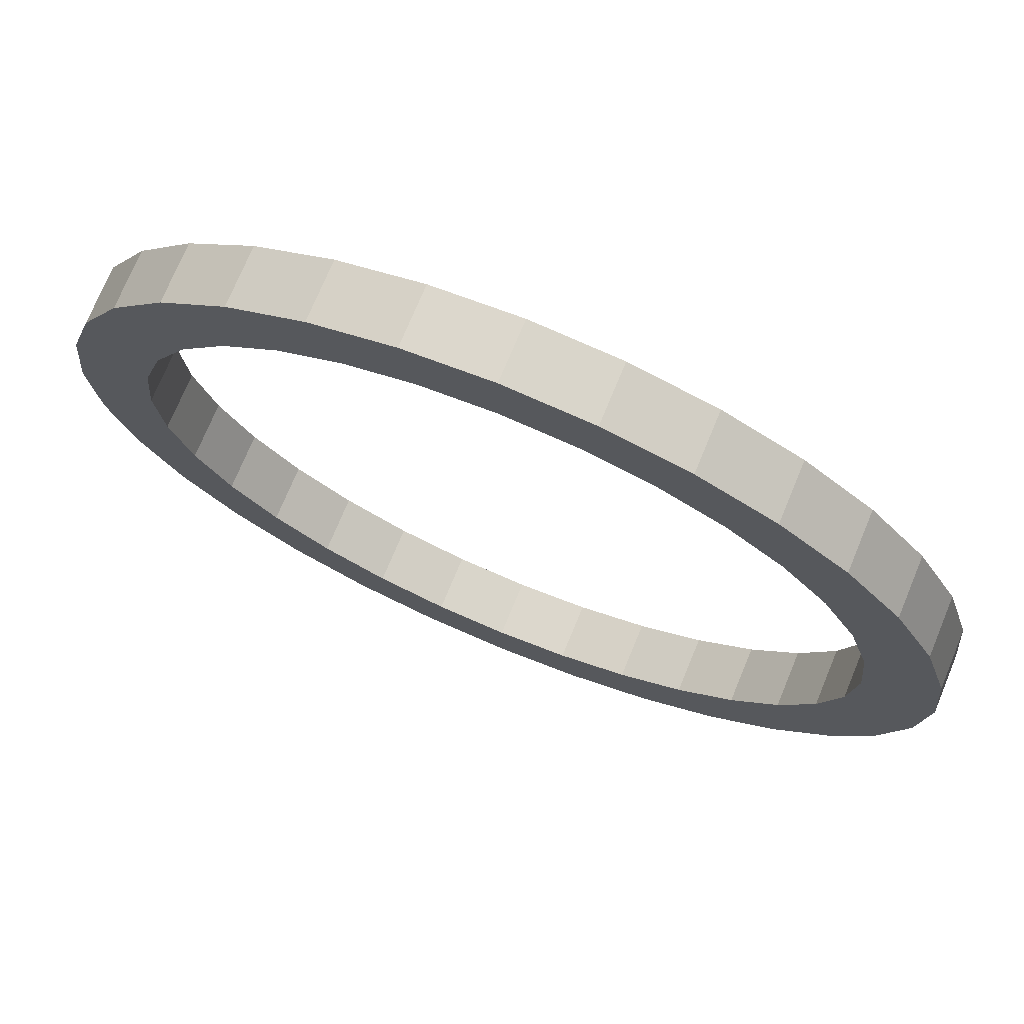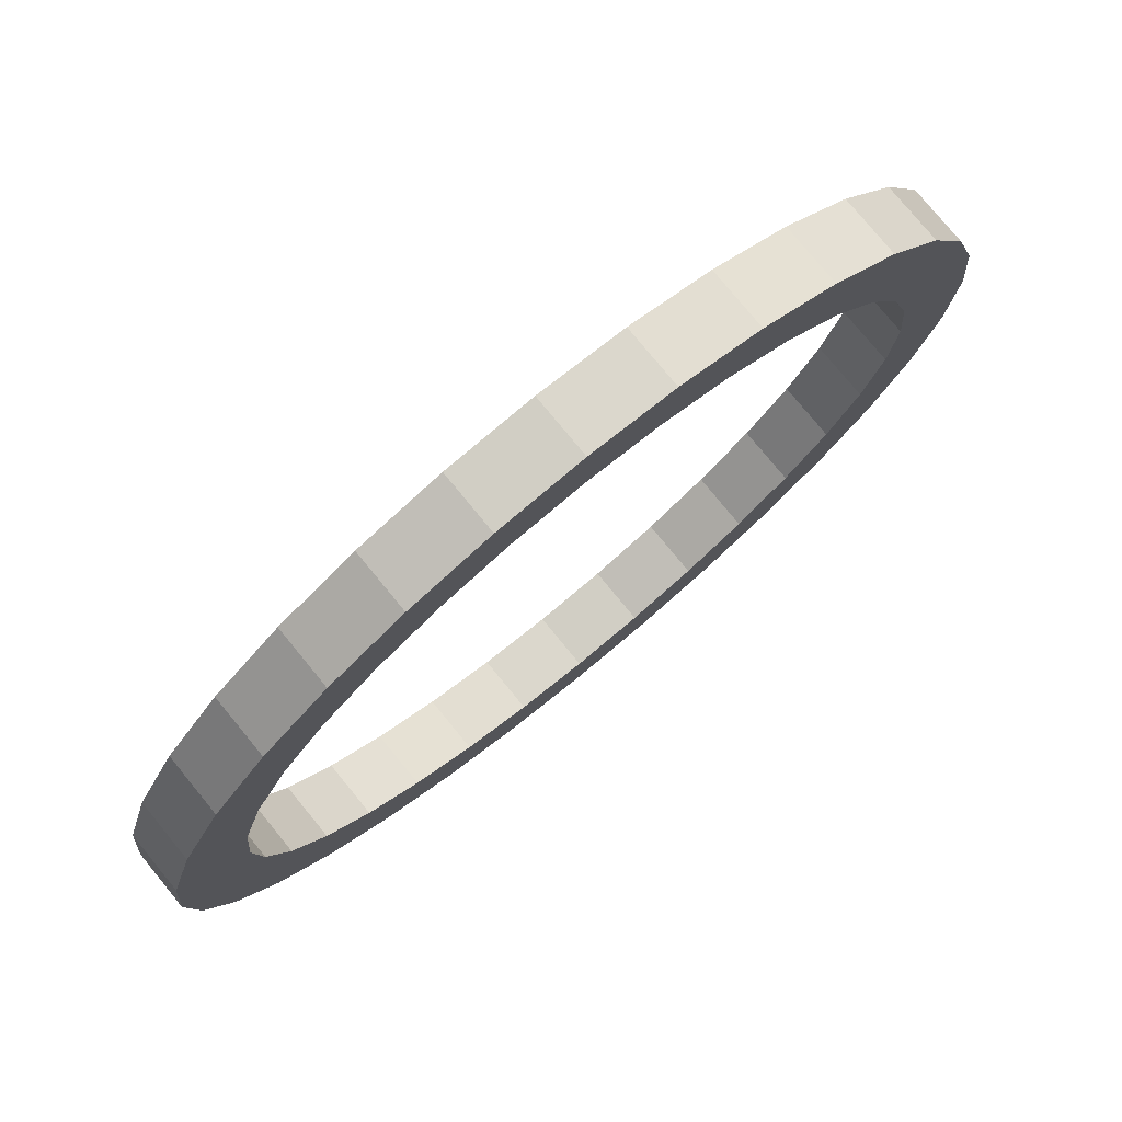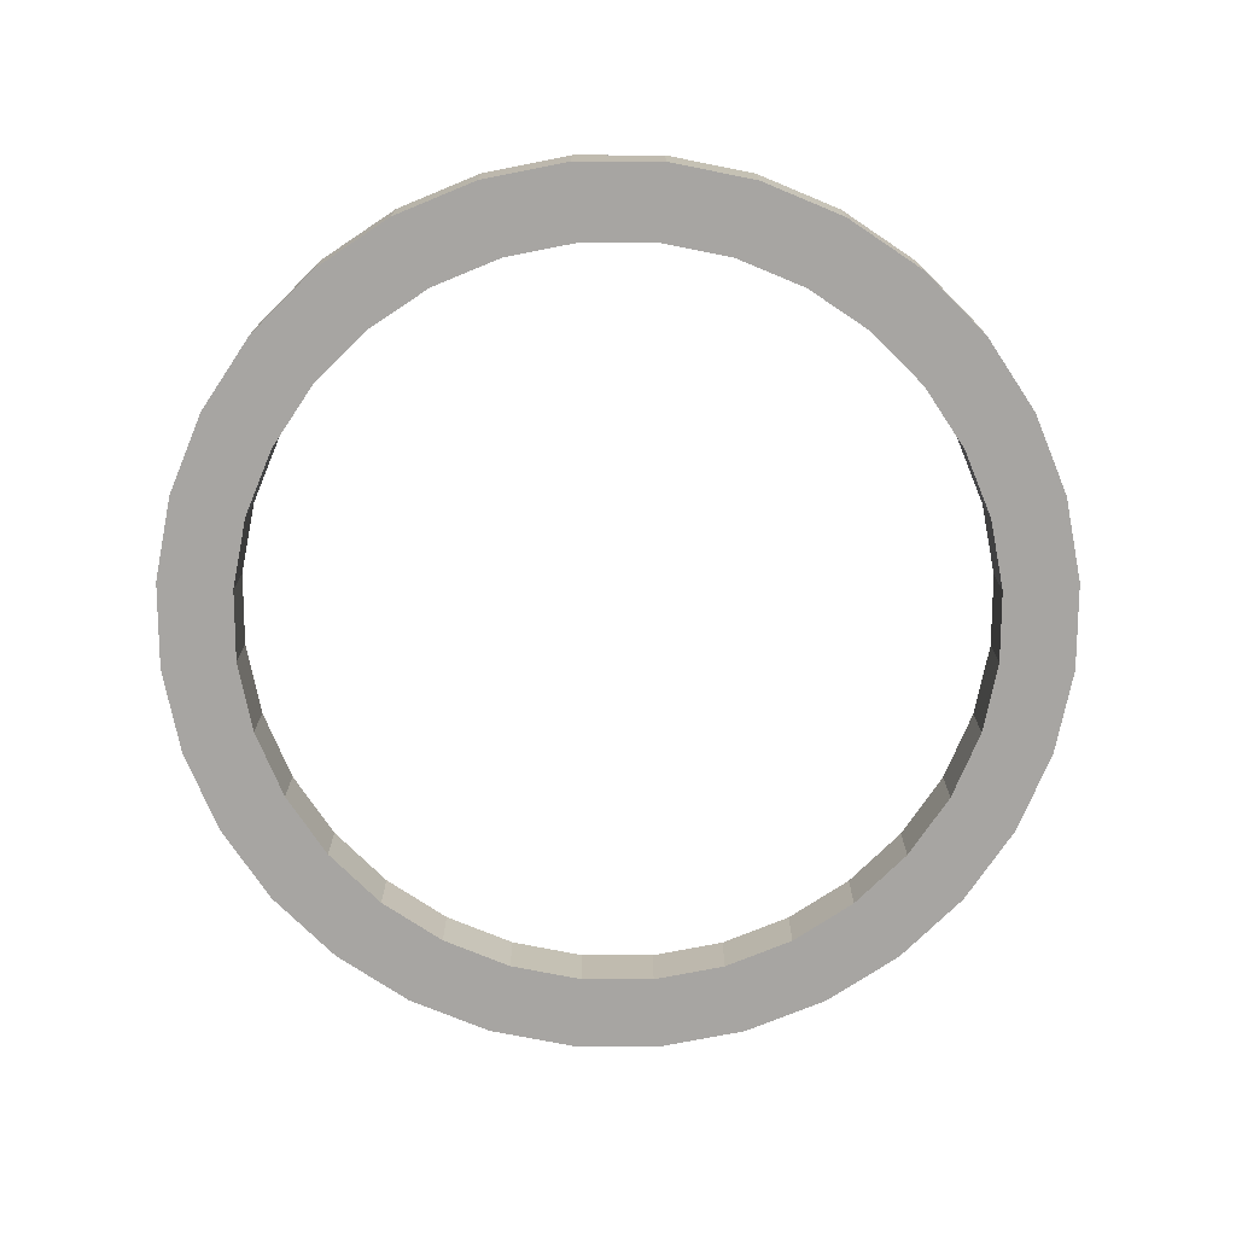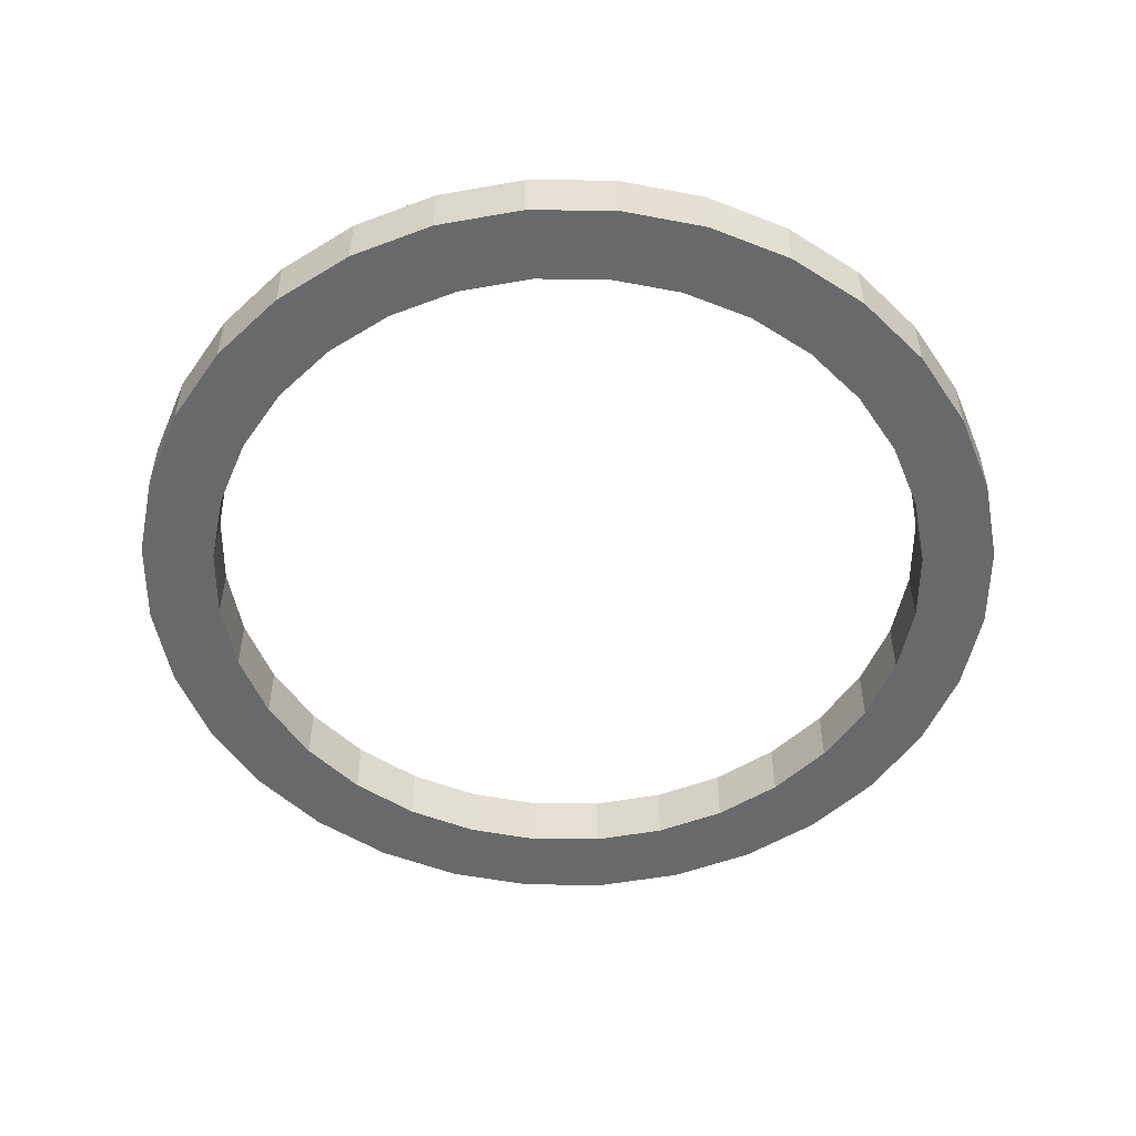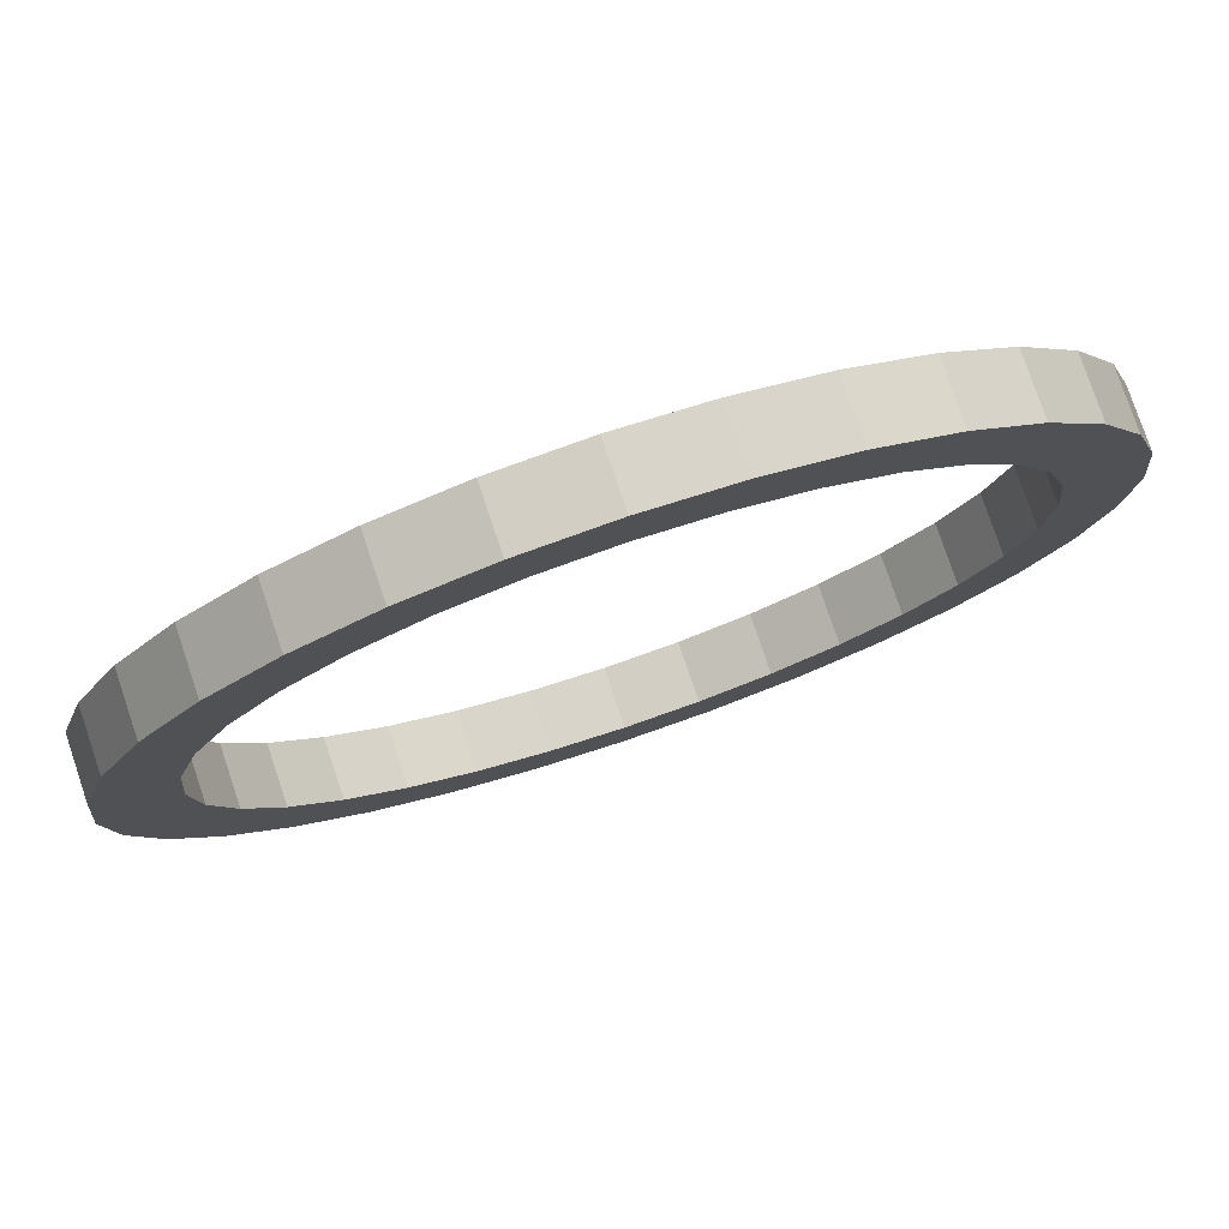
<metadata>
{"format":"obj","ext":"obj","renderer":"f3d","projection":"perspective","resolution":1024,"background":"white","views":[{"elev":73.2,"azim":-157.5,"up":"+Y"},{"elev":77.3,"azim":-39.3,"up":"+Y"},{"elev":-73.9,"azim":-95.7,"up":"+Z"},{"elev":-52.6,"azim":-96.0,"up":"+Z"},{"elev":78.0,"azim":161.4,"up":"+Y"}]}
</metadata>
<code>
g pb_Mesh-40838
v -3 0 -0.2
v -2.942 0.5853 -0.2
v -3 0 0.2
v -2.942 0.5853 0.2
v -2.452 0.4877 -0.2
v -2.5 0 -0.2
v -2.452 0.4877 0.2
v -2.5 0 0.2
v -2.942 0.5853 -0.2
v -2.772 1.148 -0.2
v -2.942 0.5853 0.2
v -2.772 1.148 0.2
v -2.31 0.9567 -0.2
v -2.452 0.4877 -0.2
v -2.31 0.9567 0.2
v -2.452 0.4877 0.2
v -2.772 1.148 -0.2
v -2.494 1.667 -0.2
v -2.772 1.148 0.2
v -2.494 1.667 0.2
v -2.079 1.389 -0.2
v -2.31 0.9567 -0.2
v -2.079 1.389 0.2
v -2.31 0.9567 0.2
v -2.494 1.667 -0.2
v -2.121 2.121 -0.2
v -2.494 1.667 0.2
v -2.121 2.121 0.2
v -1.768 1.768 -0.2
v -2.079 1.389 -0.2
v -1.768 1.768 0.2
v -2.079 1.389 0.2
v -2.121 2.121 -0.2
v -1.667 2.494 -0.2
v -2.121 2.121 0.2
v -1.667 2.494 0.2
v -1.389 2.079 -0.2
v -1.768 1.768 -0.2
v -1.389 2.079 0.2
v -1.768 1.768 0.2
v -1.667 2.494 -0.2
v -1.148 2.772 -0.2
v -1.667 2.494 0.2
v -1.148 2.772 0.2
v -0.9567 2.31 -0.2
v -1.389 2.079 -0.2
v -0.9567 2.31 0.2
v -1.389 2.079 0.2
v -1.148 2.772 -0.2
v -0.5853 2.942 -0.2
v -1.148 2.772 0.2
v -0.5853 2.942 0.2
v -0.4877 2.452 -0.2
v -0.9567 2.31 -0.2
v -0.4877 2.452 0.2
v -0.9567 2.31 0.2
v -0.5853 2.942 -0.2
v 2.384e-07 3 -0.2
v -0.5853 2.942 0.2
v 2.384e-07 3 0.2
v 0 2.5 -0.2
v -0.4877 2.452 -0.2
v 0 2.5 0.2
v -0.4877 2.452 0.2
v 2.384e-07 3 -0.2
v 0.5853 2.942 -0.2
v 2.384e-07 3 0.2
v 0.5853 2.942 0.2
v 0.4877 2.452 -0.2
v 0 2.5 -0.2
v 0.4877 2.452 0.2
v 0 2.5 0.2
v 0.5853 2.942 -0.2
v 1.148 2.772 -0.2
v 0.5853 2.942 0.2
v 1.148 2.772 0.2
v 0.9567 2.31 -0.2
v 0.4877 2.452 -0.2
v 0.9567 2.31 0.2
v 0.4877 2.452 0.2
v 1.148 2.772 -0.2
v 1.667 2.494 -0.2
v 1.148 2.772 0.2
v 1.667 2.494 0.2
v 1.389 2.079 -0.2
v 0.9567 2.31 -0.2
v 1.389 2.079 0.2
v 0.9567 2.31 0.2
v 1.667 2.494 -0.2
v 2.121 2.121 -0.2
v 1.667 2.494 0.2
v 2.121 2.121 0.2
v 1.768 1.768 -0.2
v 1.389 2.079 -0.2
v 1.768 1.768 0.2
v 1.389 2.079 0.2
v 2.121 2.121 -0.2
v 2.494 1.667 -0.2
v 2.121 2.121 0.2
v 2.494 1.667 0.2
v 2.079 1.389 -0.2
v 1.768 1.768 -0.2
v 2.079 1.389 0.2
v 1.768 1.768 0.2
v 2.494 1.667 -0.2
v 2.772 1.148 -0.2
v 2.494 1.667 0.2
v 2.772 1.148 0.2
v 2.31 0.9567 -0.2
v 2.079 1.389 -0.2
v 2.31 0.9567 0.2
v 2.079 1.389 0.2
v 2.772 1.148 -0.2
v 2.942 0.5853 -0.2
v 2.772 1.148 0.2
v 2.942 0.5853 0.2
v 2.452 0.4877 -0.2
v 2.31 0.9567 -0.2
v 2.452 0.4877 0.2
v 2.31 0.9567 0.2
v 2.942 0.5853 -0.2
v 3 -2.623e-07 -0.2
v 2.942 0.5853 0.2
v 3 -2.623e-07 0.2
v 2.5 -2.186e-07 -0.2
v 2.452 0.4877 -0.2
v 2.5 -2.186e-07 0.2
v 2.452 0.4877 0.2
v 3 -2.623e-07 -0.2
v 2.942 -0.5853 -0.2
v 3 -2.623e-07 0.2
v 2.942 -0.5853 0.2
v 2.452 -0.4877 -0.2
v 2.5 -2.186e-07 -0.2
v 2.452 -0.4877 0.2
v 2.5 -2.186e-07 0.2
v 2.942 -0.5853 -0.2
v 2.772 -1.148 -0.2
v 2.942 -0.5853 0.2
v 2.772 -1.148 0.2
v 2.31 -0.9567 -0.2
v 2.452 -0.4877 -0.2
v 2.31 -0.9567 0.2
v 2.452 -0.4877 0.2
v 2.772 -1.148 -0.2
v 2.494 -1.667 -0.2
v 2.772 -1.148 0.2
v 2.494 -1.667 0.2
v 2.079 -1.389 -0.2
v 2.31 -0.9567 -0.2
v 2.079 -1.389 0.2
v 2.31 -0.9567 0.2
v 2.494 -1.667 -0.2
v 2.121 -2.121 -0.2
v 2.494 -1.667 0.2
v 2.121 -2.121 0.2
v 1.768 -1.768 -0.2
v 2.079 -1.389 -0.2
v 1.768 -1.768 0.2
v 2.079 -1.389 0.2
v 2.121 -2.121 -0.2
v 1.667 -2.494 -0.2
v 2.121 -2.121 0.2
v 1.667 -2.494 0.2
v 1.389 -2.079 -0.2
v 1.768 -1.768 -0.2
v 1.389 -2.079 0.2
v 1.768 -1.768 0.2
v 1.667 -2.494 -0.2
v 1.148 -2.772 -0.2
v 1.667 -2.494 0.2
v 1.148 -2.772 0.2
v 0.9567 -2.31 -0.2
v 1.389 -2.079 -0.2
v 0.9567 -2.31 0.2
v 1.389 -2.079 0.2
v 1.148 -2.772 -0.2
v 0.5853 -2.942 -0.2
v 1.148 -2.772 0.2
v 0.5853 -2.942 0.2
v 0.4877 -2.452 -0.2
v 0.9567 -2.31 -0.2
v 0.4877 -2.452 0.2
v 0.9567 -2.31 0.2
v 0.5853 -2.942 -0.2
v 0 -3 -0.2
v 0.5853 -2.942 0.2
v 0 -3 0.2
v 0 -2.5 -0.2
v 0.4877 -2.452 -0.2
v 0 -2.5 0.2
v 0.4877 -2.452 0.2
v 0 -3 -0.2
v -0.5853 -2.942 -0.2
v 0 -3 0.2
v -0.5853 -2.942 0.2
v -0.4877 -2.452 -0.2
v 0 -2.5 -0.2
v -0.4877 -2.452 0.2
v 0 -2.5 0.2
v -0.5853 -2.942 -0.2
v -1.148 -2.772 -0.2
v -0.5853 -2.942 0.2
v -1.148 -2.772 0.2
v -0.9567 -2.31 -0.2
v -0.4877 -2.452 -0.2
v -0.9567 -2.31 0.2
v -0.4877 -2.452 0.2
v -1.148 -2.772 -0.2
v -1.667 -2.494 -0.2
v -1.148 -2.772 0.2
v -1.667 -2.494 0.2
v -1.389 -2.079 -0.2
v -0.9567 -2.31 -0.2
v -1.389 -2.079 0.2
v -0.9567 -2.31 0.2
v -1.667 -2.494 -0.2
v -2.121 -2.121 -0.2
v -1.667 -2.494 0.2
v -2.121 -2.121 0.2
v -1.768 -1.768 -0.2
v -1.389 -2.079 -0.2
v -1.768 -1.768 0.2
v -1.389 -2.079 0.2
v -2.121 -2.121 -0.2
v -2.494 -1.667 -0.2
v -2.121 -2.121 0.2
v -2.494 -1.667 0.2
v -2.079 -1.389 -0.2
v -1.768 -1.768 -0.2
v -2.079 -1.389 0.2
v -1.768 -1.768 0.2
v -2.494 -1.667 -0.2
v -2.772 -1.148 -0.2
v -2.494 -1.667 0.2
v -2.772 -1.148 0.2
v -2.31 -0.9567 -0.2
v -2.079 -1.389 -0.2
v -2.31 -0.9567 0.2
v -2.079 -1.389 0.2
v -2.772 -1.148 -0.2
v -2.942 -0.5853 -0.2
v -2.772 -1.148 0.2
v -2.942 -0.5853 0.2
v -2.452 -0.4877 -0.2
v -2.31 -0.9567 -0.2
v -2.452 -0.4877 0.2
v -2.31 -0.9567 0.2
v -2.942 -0.5853 -0.2
v -3 5.245e-07 -0.2
v -2.942 -0.5853 0.2
v -3 5.245e-07 0.2
v -2.5 4.371e-07 -0.2
v -2.452 -0.4877 -0.2
v -2.5 4.371e-07 0.2
v -2.452 -0.4877 0.2
v -3 0 0.2
v -2.942 0.5853 0.2
v -2.5 0 0.2
v -2.452 0.4877 0.2
v -2.942 0.5853 -0.2
v -3 0 -0.2
v -2.452 0.4877 -0.2
v -2.5 0 -0.2
v -2.772 1.148 0.2
v -2.31 0.9567 0.2
v -2.772 1.148 -0.2
v -2.31 0.9567 -0.2
v -2.494 1.667 0.2
v -2.079 1.389 0.2
v -2.494 1.667 -0.2
v -2.079 1.389 -0.2
v -2.121 2.121 0.2
v -1.768 1.768 0.2
v -2.121 2.121 -0.2
v -1.768 1.768 -0.2
v -1.667 2.494 0.2
v -1.389 2.079 0.2
v -1.667 2.494 -0.2
v -1.389 2.079 -0.2
v -1.148 2.772 0.2
v -0.9567 2.31 0.2
v -1.148 2.772 -0.2
v -0.9567 2.31 -0.2
v -0.5853 2.942 0.2
v -0.4877 2.452 0.2
v -0.5853 2.942 -0.2
v -0.4877 2.452 -0.2
v 2.384e-07 3 0.2
v 0 2.5 0.2
v 2.384e-07 3 -0.2
v 0 2.5 -0.2
v 0.5853 2.942 0.2
v 0.4877 2.452 0.2
v 0.5853 2.942 -0.2
v 0.4877 2.452 -0.2
v 1.148 2.772 0.2
v 0.9567 2.31 0.2
v 1.148 2.772 -0.2
v 0.9567 2.31 -0.2
v 1.667 2.494 0.2
v 1.389 2.079 0.2
v 1.667 2.494 -0.2
v 1.389 2.079 -0.2
v 2.121 2.121 0.2
v 1.768 1.768 0.2
v 2.121 2.121 -0.2
v 1.768 1.768 -0.2
v 2.494 1.667 0.2
v 2.079 1.389 0.2
v 2.494 1.667 -0.2
v 2.079 1.389 -0.2
v 2.772 1.148 0.2
v 2.31 0.9567 0.2
v 2.772 1.148 -0.2
v 2.31 0.9567 -0.2
v 2.942 0.5853 0.2
v 2.452 0.4877 0.2
v 2.942 0.5853 -0.2
v 2.452 0.4877 -0.2
v 3 -2.623e-07 0.2
v 2.5 -2.186e-07 0.2
v 3 -2.623e-07 -0.2
v 2.5 -2.186e-07 -0.2
v 2.942 -0.5853 0.2
v 2.452 -0.4877 0.2
v 2.942 -0.5853 -0.2
v 2.452 -0.4877 -0.2
v 2.772 -1.148 0.2
v 2.31 -0.9567 0.2
v 2.772 -1.148 -0.2
v 2.31 -0.9567 -0.2
v 2.494 -1.667 0.2
v 2.079 -1.389 0.2
v 2.494 -1.667 -0.2
v 2.079 -1.389 -0.2
v 2.121 -2.121 0.2
v 1.768 -1.768 0.2
v 2.121 -2.121 -0.2
v 1.768 -1.768 -0.2
v 1.667 -2.494 0.2
v 1.389 -2.079 0.2
v 1.667 -2.494 -0.2
v 1.389 -2.079 -0.2
v 1.148 -2.772 0.2
v 0.9567 -2.31 0.2
v 1.148 -2.772 -0.2
v 0.9567 -2.31 -0.2
v 0.5853 -2.942 0.2
v 0.4877 -2.452 0.2
v 0.5853 -2.942 -0.2
v 0.4877 -2.452 -0.2
v 0 -3 0.2
v 0 -2.5 0.2
v 0 -3 -0.2
v 0 -2.5 -0.2
v -0.5853 -2.942 0.2
v -0.4877 -2.452 0.2
v -0.5853 -2.942 -0.2
v -0.4877 -2.452 -0.2
v -1.148 -2.772 0.2
v -0.9567 -2.31 0.2
v -1.148 -2.772 -0.2
v -0.9567 -2.31 -0.2
v -1.667 -2.494 0.2
v -1.389 -2.079 0.2
v -1.667 -2.494 -0.2
v -1.389 -2.079 -0.2
v -2.121 -2.121 0.2
v -1.768 -1.768 0.2
v -2.121 -2.121 -0.2
v -1.768 -1.768 -0.2
v -2.494 -1.667 0.2
v -2.079 -1.389 0.2
v -2.494 -1.667 -0.2
v -2.079 -1.389 -0.2
v -2.772 -1.148 0.2
v -2.31 -0.9567 0.2
v -2.772 -1.148 -0.2
v -2.31 -0.9567 -0.2
v -2.942 -0.5853 0.2
v -2.452 -0.4877 0.2
v -2.942 -0.5853 -0.2
v -2.452 -0.4877 -0.2
g pb_Mesh-40838_0
f 3 2 1
f 3 4 2
f 7 6 5
f 7 8 6
f 11 10 9
f 11 12 10
f 15 14 13
f 15 16 14
f 19 18 17
f 19 20 18
f 23 22 21
f 23 24 22
f 27 26 25
f 27 28 26
f 31 30 29
f 31 32 30
f 35 34 33
f 35 36 34
f 39 38 37
f 39 40 38
f 43 42 41
f 43 44 42
f 47 46 45
f 47 48 46
f 51 50 49
f 51 52 50
f 55 54 53
f 55 56 54
f 59 58 57
f 59 60 58
f 63 62 61
f 63 64 62
f 67 66 65
f 67 68 66
f 71 70 69
f 71 72 70
f 75 74 73
f 75 76 74
f 79 78 77
f 79 80 78
f 83 82 81
f 83 84 82
f 87 86 85
f 87 88 86
f 91 90 89
f 91 92 90
f 95 94 93
f 95 96 94
f 99 98 97
f 99 100 98
f 103 102 101
f 103 104 102
f 107 106 105
f 107 108 106
f 111 110 109
f 111 112 110
f 115 114 113
f 115 116 114
f 119 118 117
f 119 120 118
f 123 122 121
f 123 124 122
f 127 126 125
f 127 128 126
f 131 130 129
f 131 132 130
f 135 134 133
f 135 136 134
f 139 138 137
f 139 140 138
f 143 142 141
f 143 144 142
f 147 146 145
f 147 148 146
f 151 150 149
f 151 152 150
f 155 154 153
f 155 156 154
f 159 158 157
f 159 160 158
f 163 162 161
f 163 164 162
f 167 166 165
f 167 168 166
f 171 170 169
f 171 172 170
f 175 174 173
f 175 176 174
f 179 178 177
f 179 180 178
f 183 182 181
f 183 184 182
f 187 186 185
f 187 188 186
f 191 190 189
f 191 192 190
f 195 194 193
f 195 196 194
f 199 198 197
f 199 200 198
f 203 202 201
f 203 204 202
f 207 206 205
f 207 208 206
f 211 210 209
f 211 212 210
f 215 214 213
f 215 216 214
f 219 218 217
f 219 220 218
f 223 222 221
f 223 224 222
f 227 226 225
f 227 228 226
f 231 230 229
f 231 232 230
f 235 234 233
f 235 236 234
f 239 238 237
f 239 240 238
f 243 242 241
f 243 244 242
f 247 246 245
f 247 248 246
f 251 250 249
f 251 252 250
f 255 254 253
f 255 256 254
f 259 258 257
f 259 260 258
f 263 262 261
f 263 264 262
f 260 265 258
f 260 266 265
f 268 261 267
f 268 263 261
f 266 269 265
f 266 270 269
f 272 267 271
f 272 268 267
f 270 273 269
f 270 274 273
f 276 271 275
f 276 272 271
f 274 277 273
f 274 278 277
f 280 275 279
f 280 276 275
f 278 281 277
f 278 282 281
f 284 279 283
f 284 280 279
f 282 285 281
f 282 286 285
f 288 283 287
f 288 284 283
f 286 289 285
f 286 290 289
f 292 287 291
f 292 288 287
f 290 293 289
f 290 294 293
f 296 291 295
f 296 292 291
f 294 297 293
f 294 298 297
f 300 295 299
f 300 296 295
f 298 301 297
f 298 302 301
f 304 299 303
f 304 300 299
f 302 305 301
f 302 306 305
f 308 303 307
f 308 304 303
f 306 309 305
f 306 310 309
f 312 307 311
f 312 308 307
f 310 313 309
f 310 314 313
f 316 311 315
f 316 312 311
f 314 317 313
f 314 318 317
f 320 315 319
f 320 316 315
f 318 321 317
f 318 322 321
f 324 319 323
f 324 320 319
f 322 325 321
f 322 326 325
f 328 323 327
f 328 324 323
f 326 329 325
f 326 330 329
f 332 327 331
f 332 328 327
f 330 333 329
f 330 334 333
f 336 331 335
f 336 332 331
f 334 337 333
f 334 338 337
f 340 335 339
f 340 336 335
f 338 341 337
f 338 342 341
f 344 339 343
f 344 340 339
f 342 345 341
f 342 346 345
f 348 343 347
f 348 344 343
f 346 349 345
f 346 350 349
f 352 347 351
f 352 348 347
f 350 353 349
f 350 354 353
f 356 351 355
f 356 352 351
f 354 357 353
f 354 358 357
f 360 355 359
f 360 356 355
f 358 361 357
f 358 362 361
f 364 359 363
f 364 360 359
f 362 365 361
f 362 366 365
f 368 363 367
f 368 364 363
f 366 369 365
f 366 370 369
f 372 367 371
f 372 368 367
f 370 373 369
f 370 374 373
f 376 371 375
f 376 372 371
f 374 377 373
f 374 378 377
f 380 375 379
f 380 376 375
f 378 381 377
f 378 382 381
f 384 379 383
f 384 380 379
f 382 257 381
f 382 259 257
f 264 383 262
f 264 384 383

</code>
